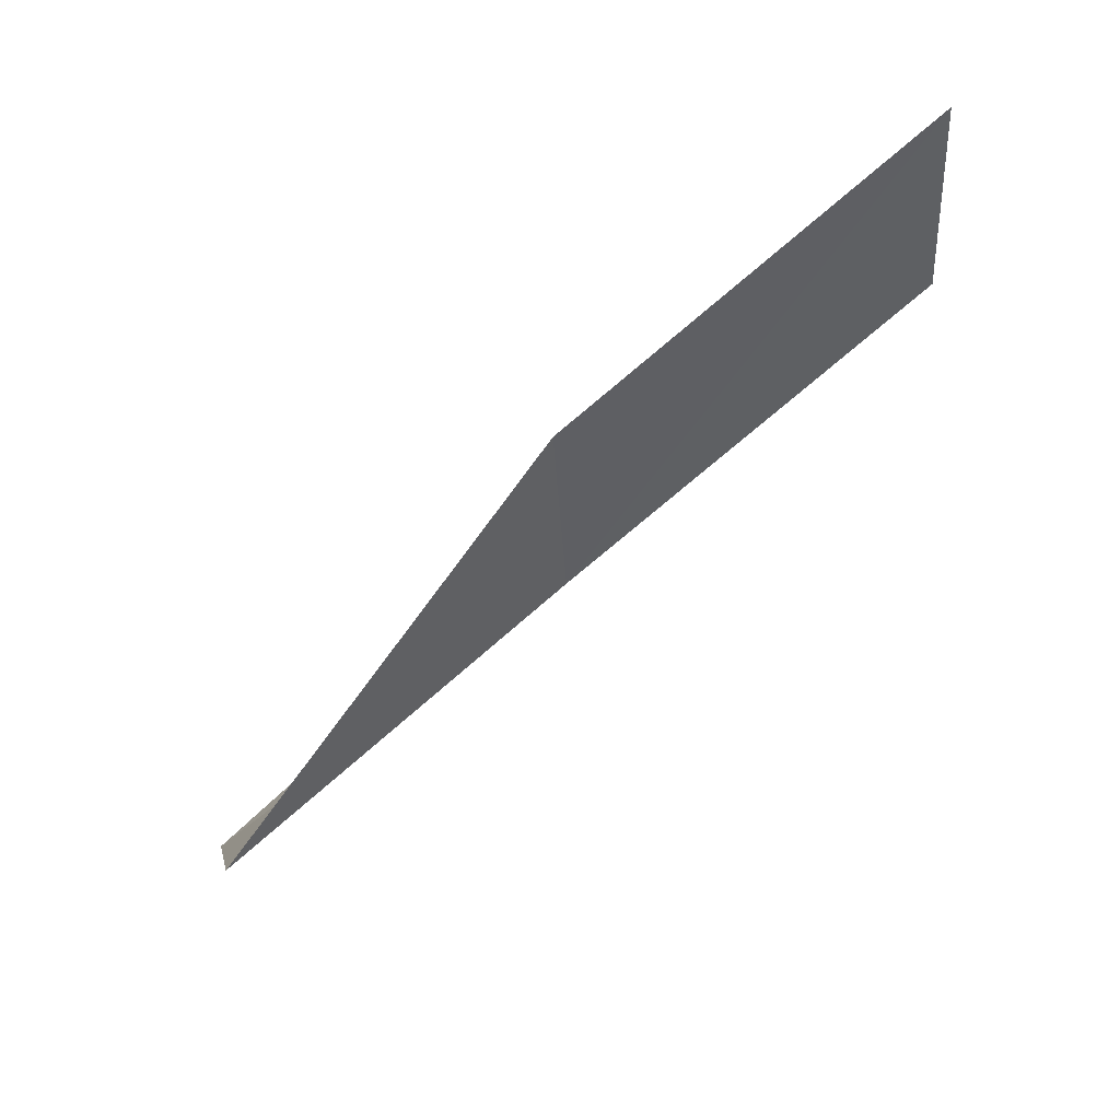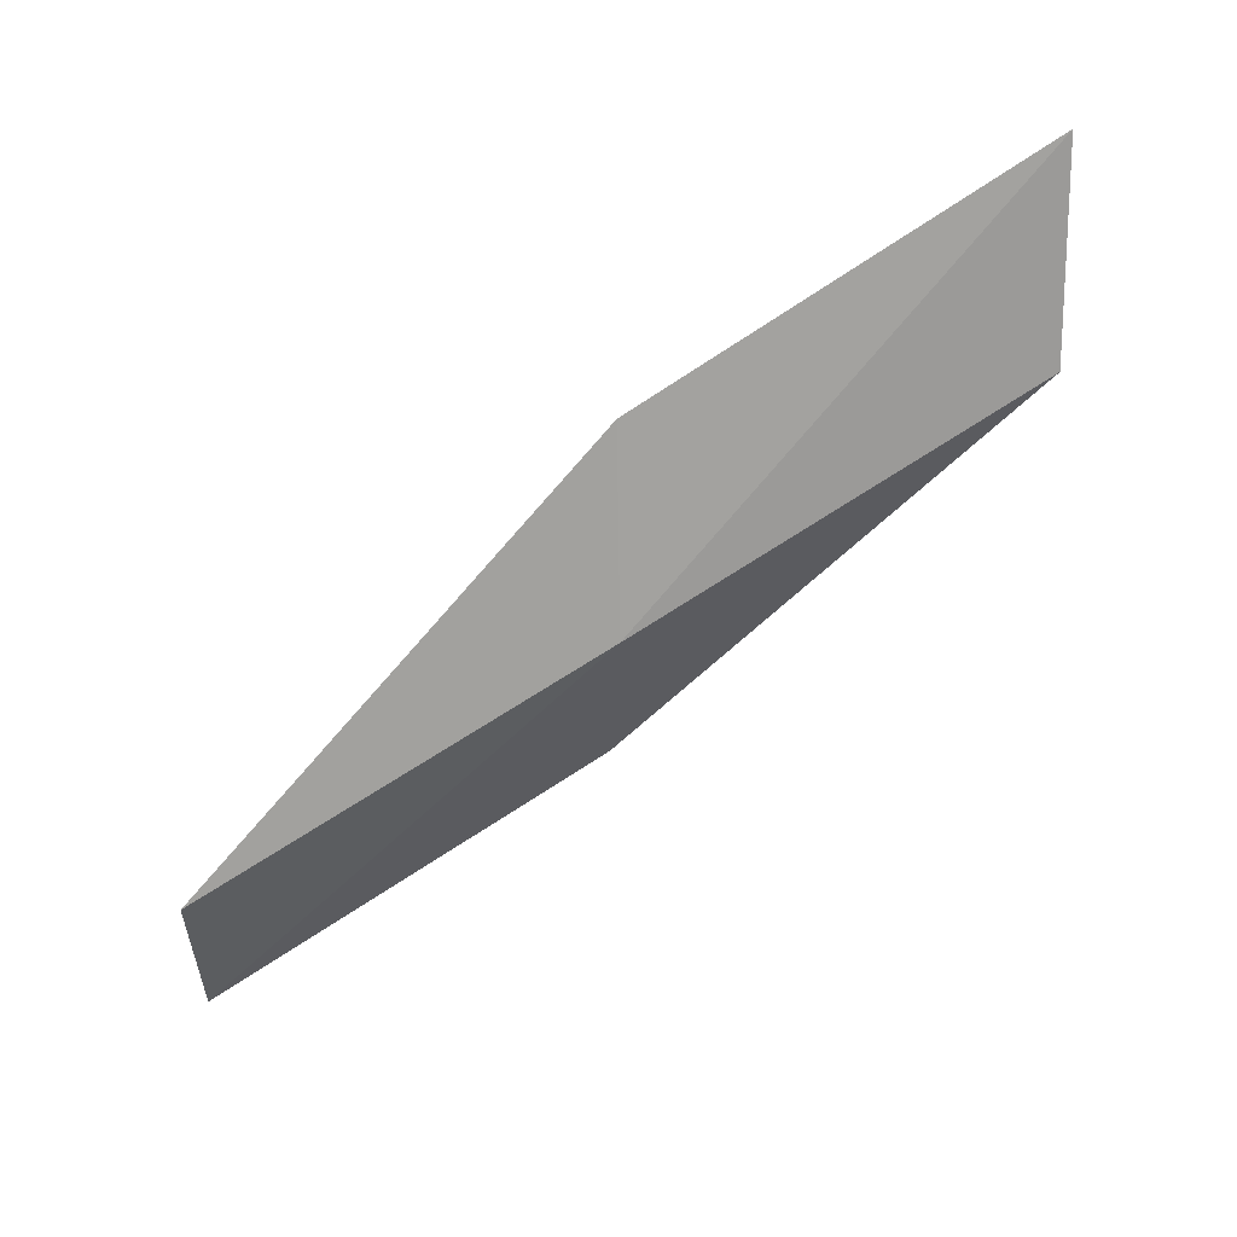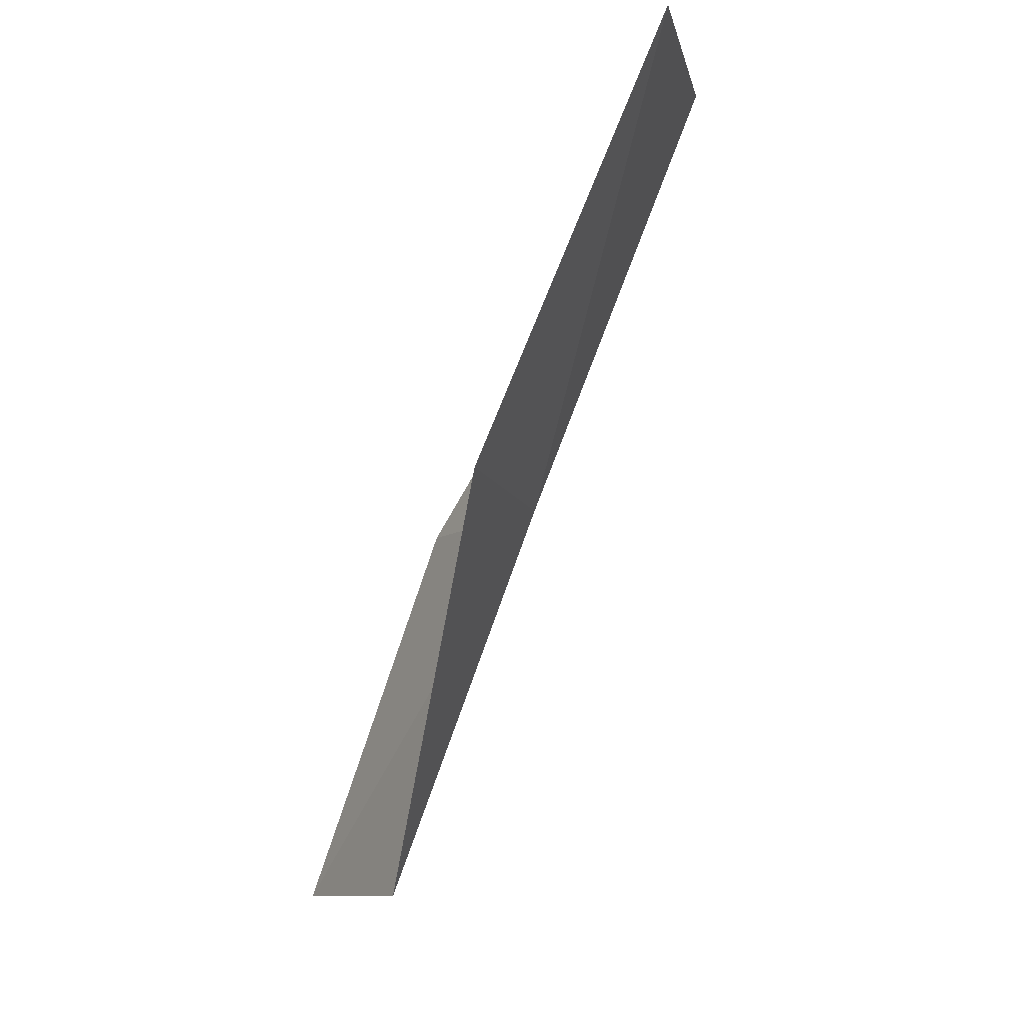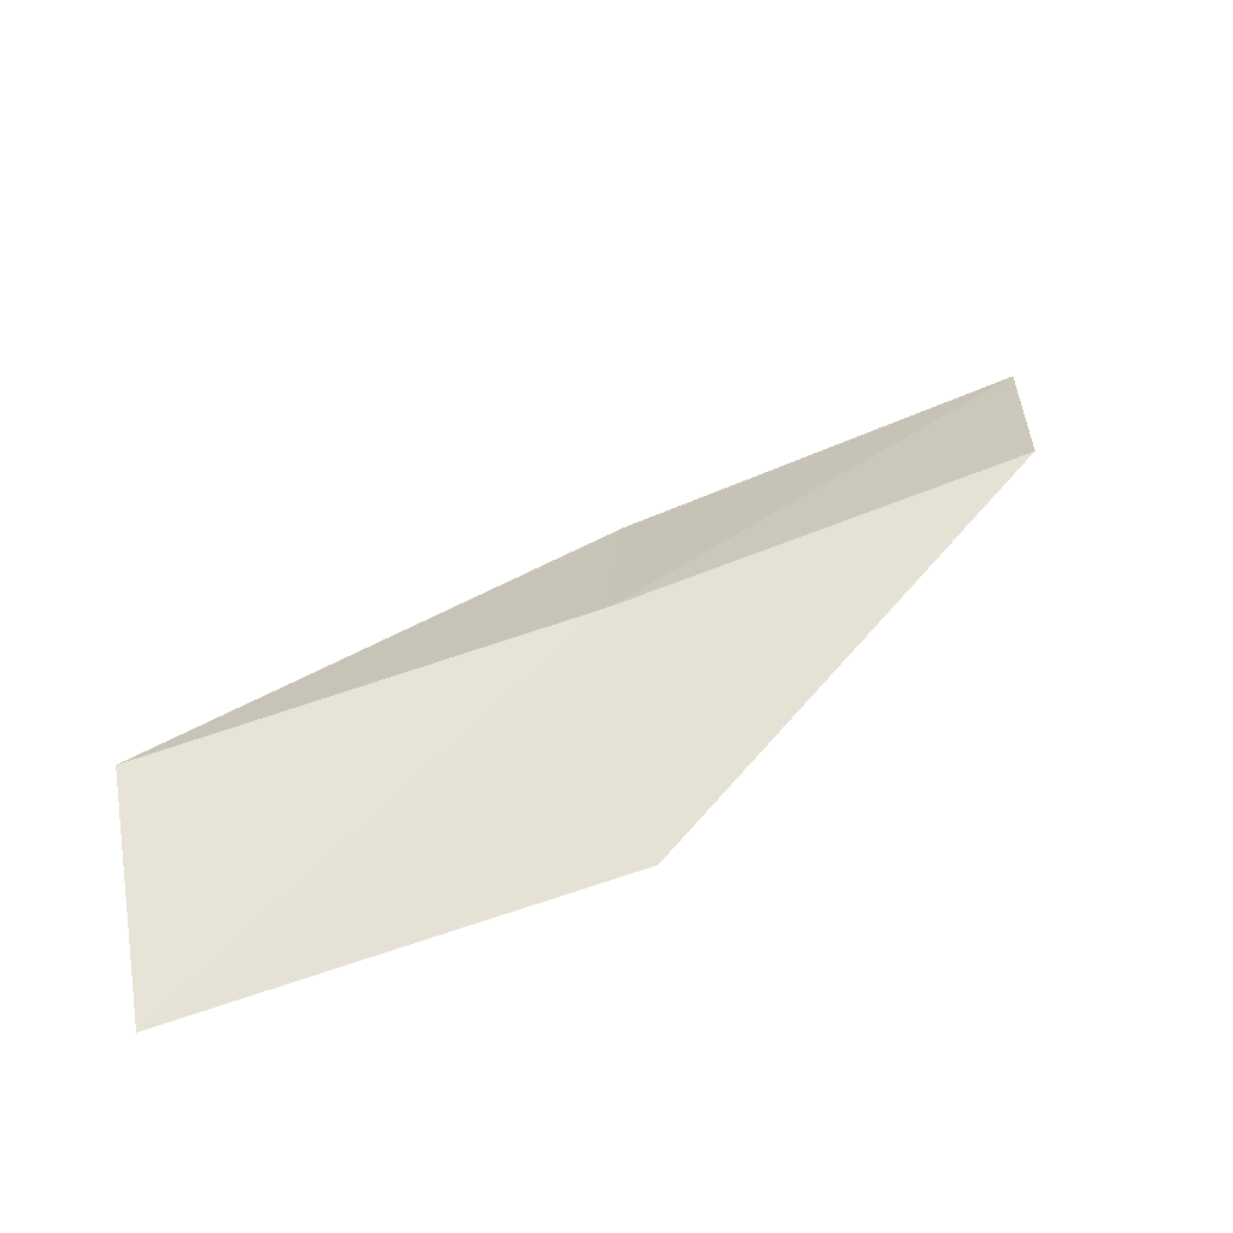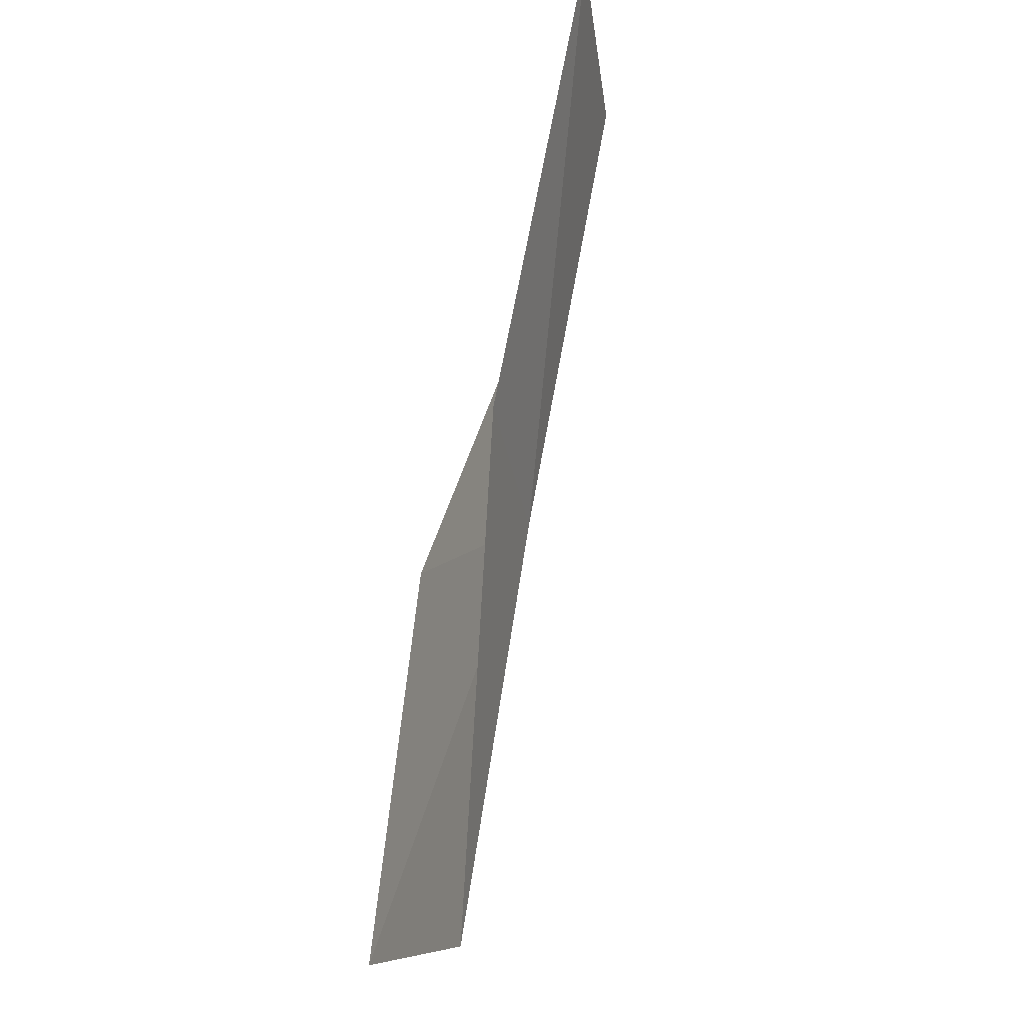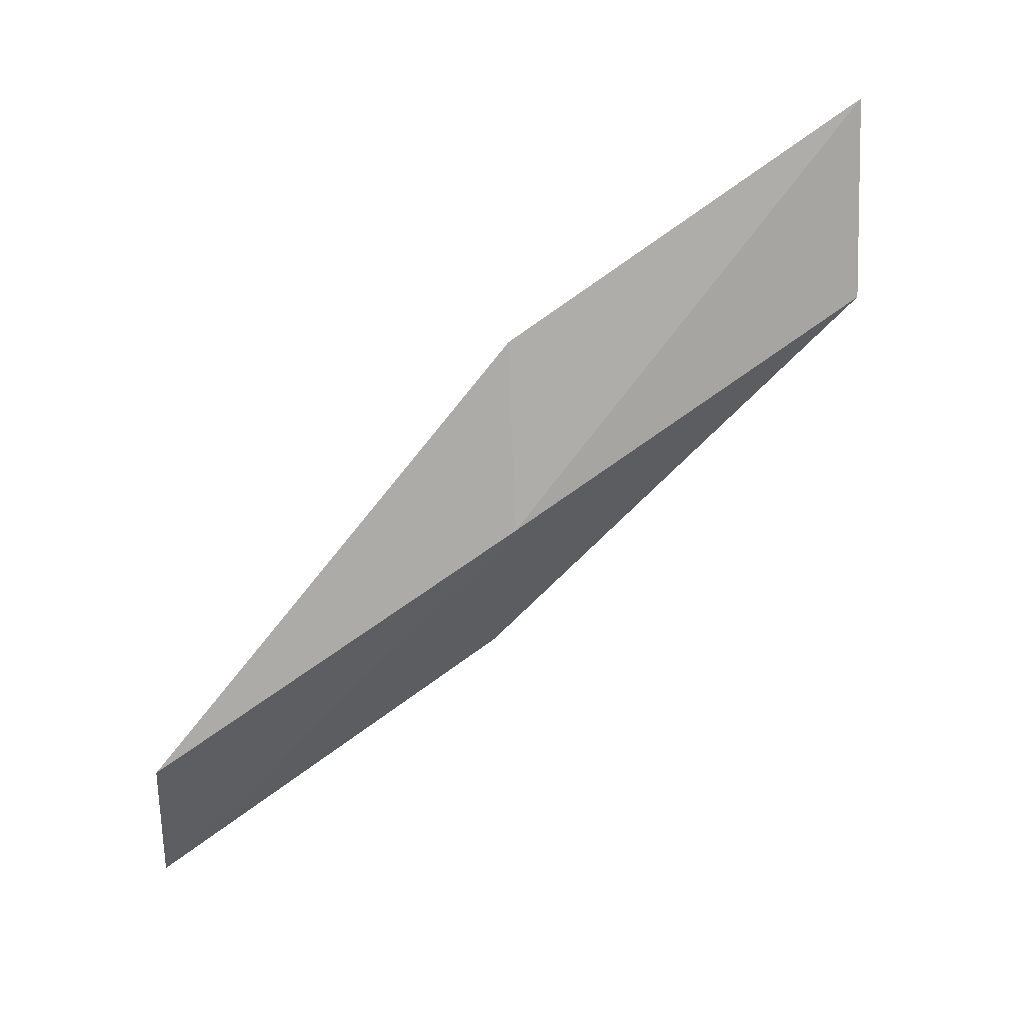
<metadata>
{"format":"obj","ext":"obj","renderer":"f3d","projection":"perspective","resolution":1024,"background":"white","views":[{"elev":58.8,"azim":71.4,"up":"+Y"},{"elev":29.5,"azim":86.0,"up":"+Y"},{"elev":-10.0,"azim":-20.5,"up":"+Z"},{"elev":-57.0,"azim":107.5,"up":"+Y"},{"elev":58.1,"azim":24.1,"up":"+Y"},{"elev":24.1,"azim":79.9,"up":"+Y"}]}
</metadata>
<code>
v -33.61 13.69 83.55
v -34.07 15.96 83.55
v -32.5 11.41 88.06
v -33.87 9.169 88.06
v -35.17 11.4 83.55
v -34.93 18.52 79.05
v -34.56 16.1 79.05
f 1 3 2
f 1 5 4
f 1 4 3
f 1 6 7
f 1 2 6
f 1 7 5

</code>
